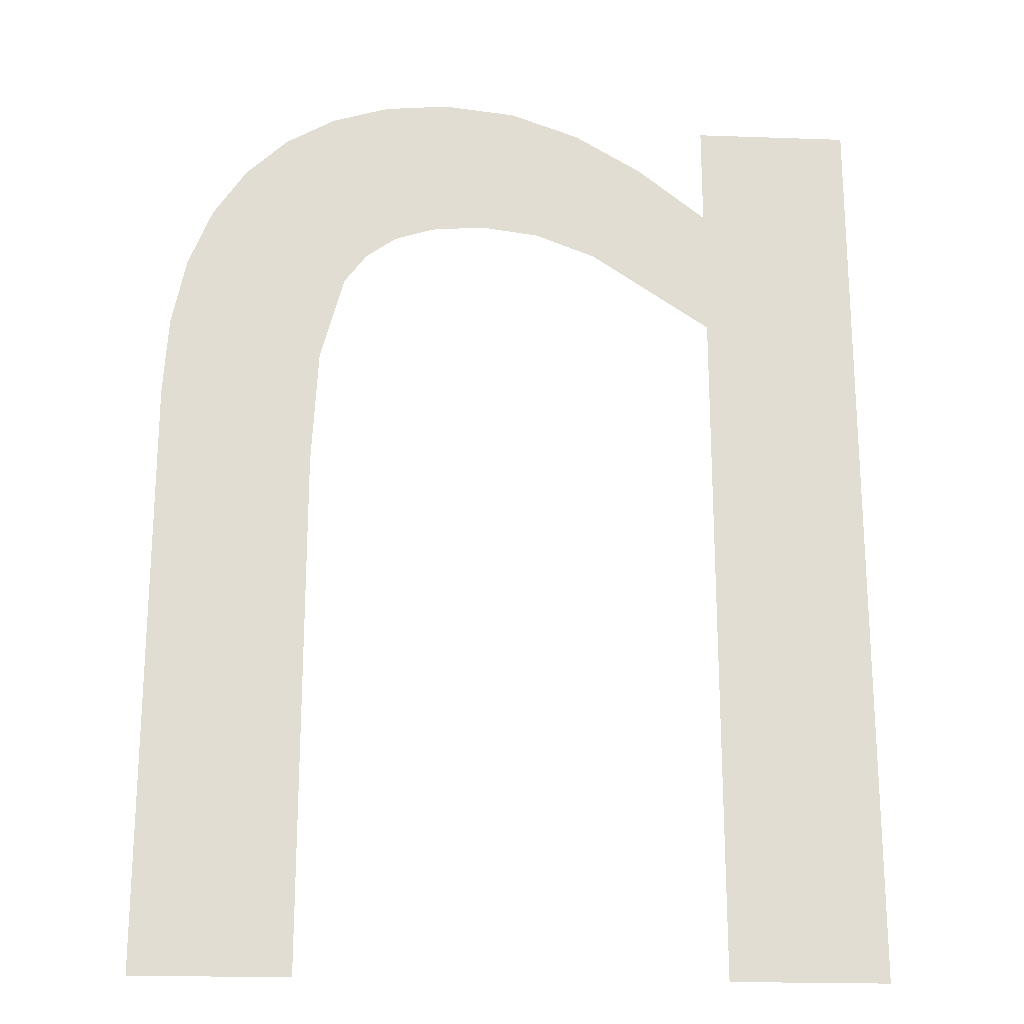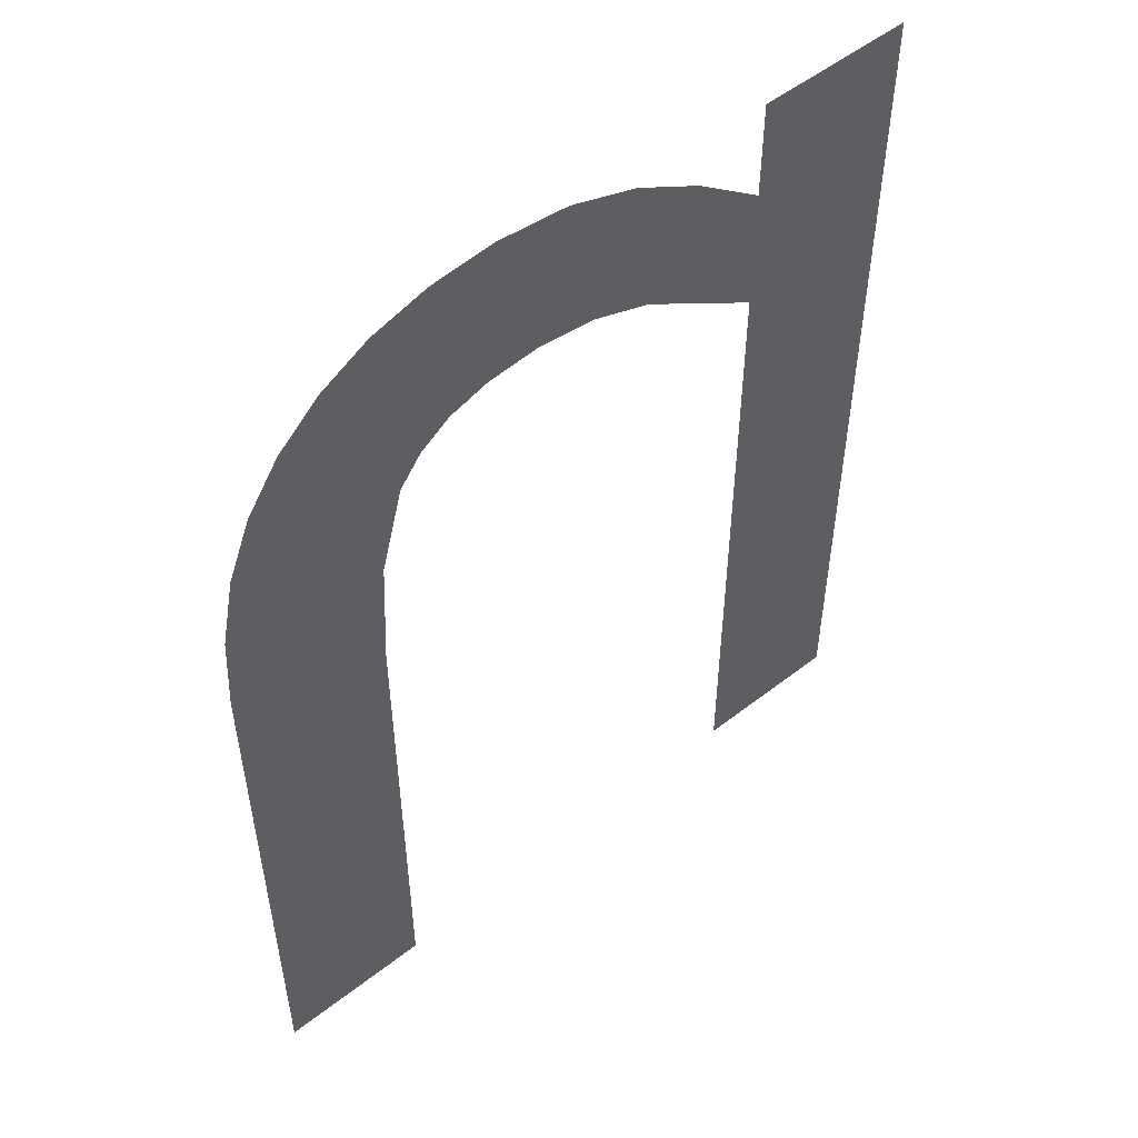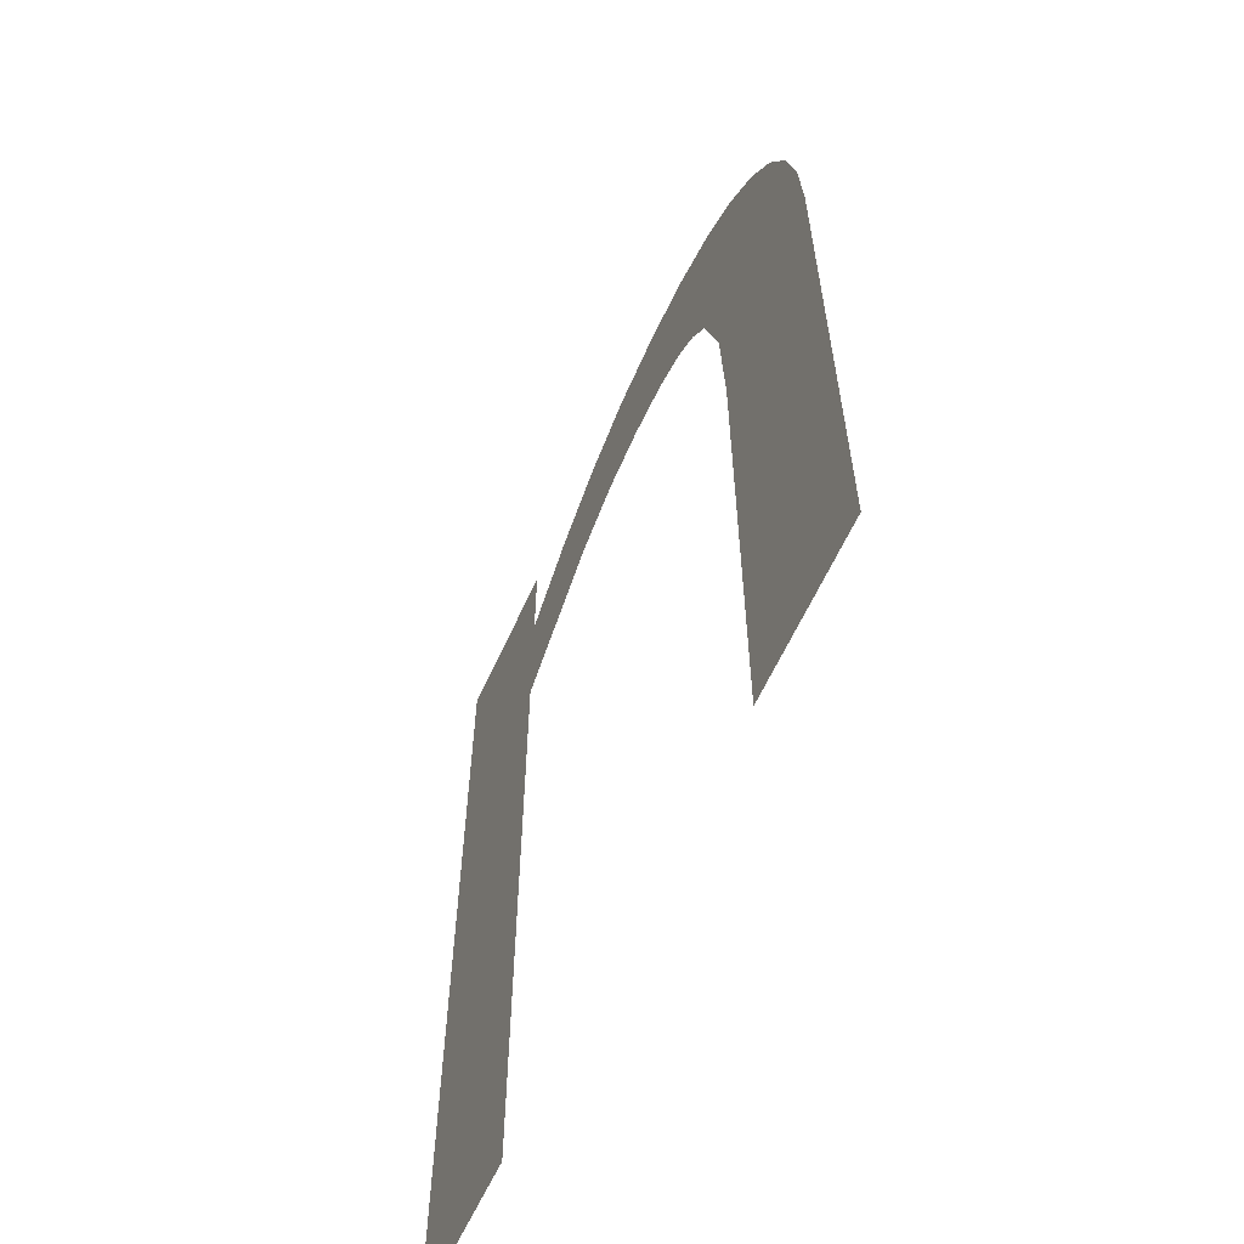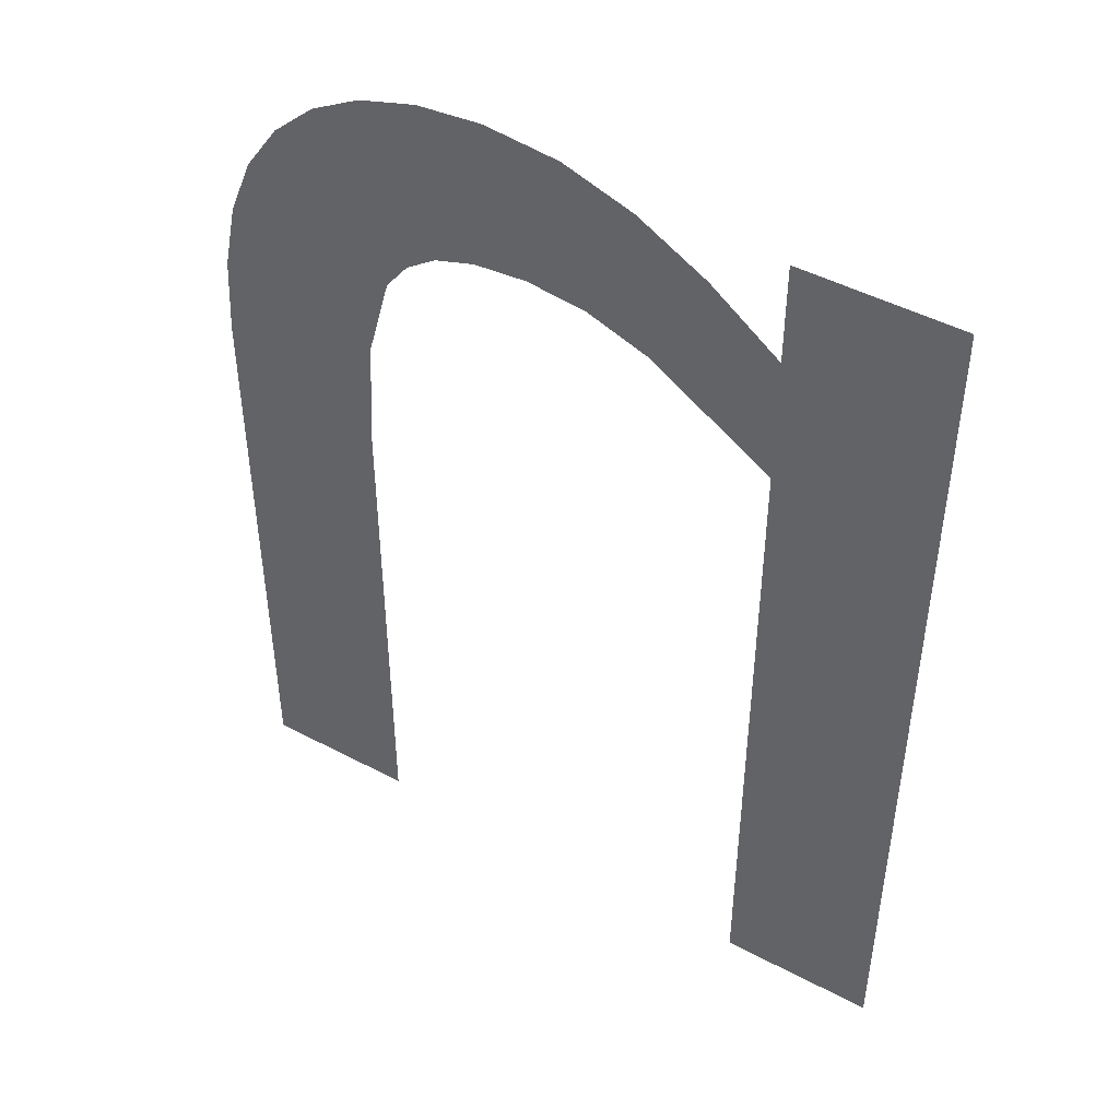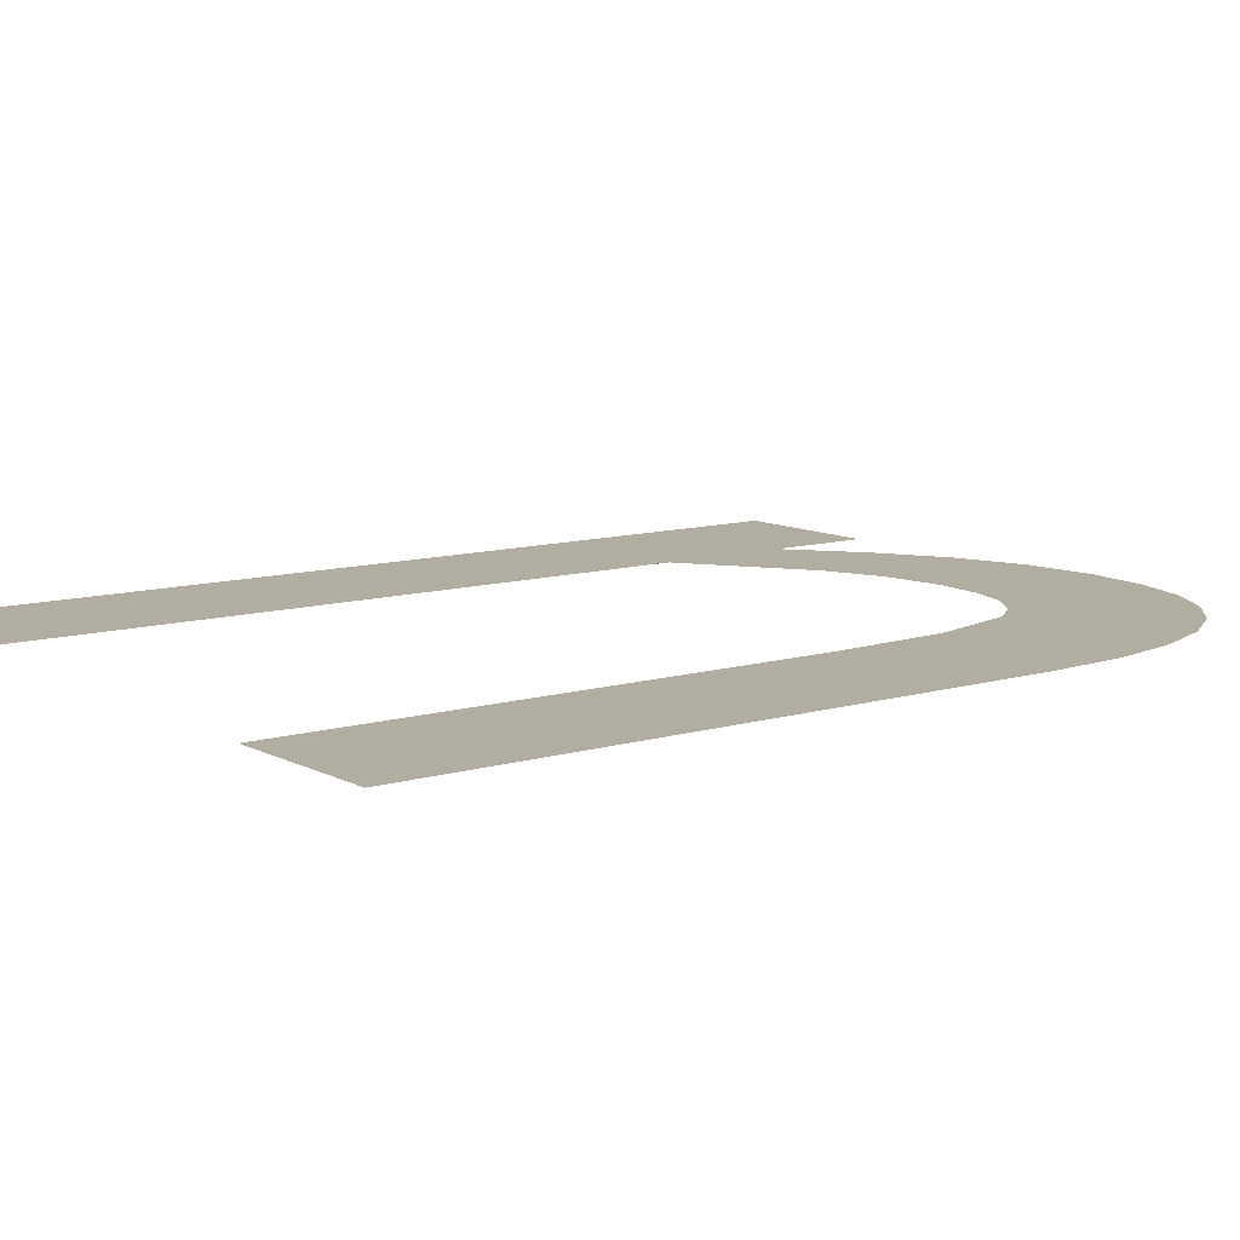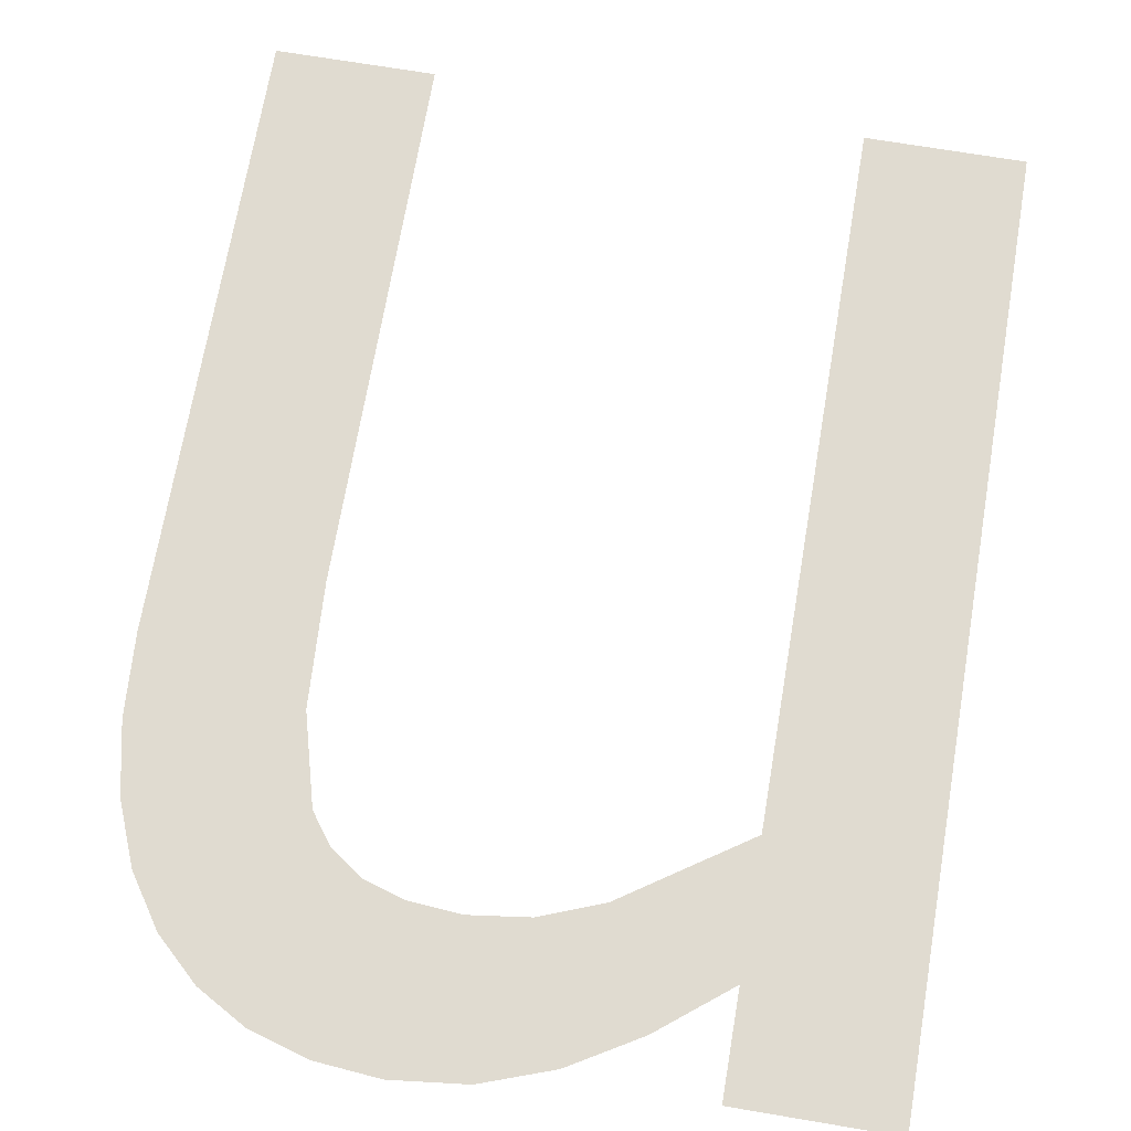
<metadata>
{"format":"obj","ext":"obj","renderer":"f3d","projection":"perspective","resolution":1024,"background":"white","views":[{"elev":-21.1,"azim":176.4,"up":"+Y"},{"elev":53.1,"azim":140.2,"up":"+Y"},{"elev":-62.1,"azim":65.4,"up":"+Y"},{"elev":47.1,"azim":-149.1,"up":"+Y"},{"elev":10.3,"azim":52.6,"up":"+Z"},{"elev":69.8,"azim":-170.4,"up":"+Z"}]}
</metadata>
<code>
o #ID127
v 0.5411 -0.4442 0.08456
v 0.5397 -0.4481 0.08456
v 0.5397 -0.4454 0.08456
v 0.5422 -0.4464 0.08456
v 0.5425 -0.4434 0.08456
v 0.5434 -0.4459 0.08456
v 0.544 -0.4429 0.08456
v 0.5446 -0.4458 0.08456
v 0.5455 -0.4427 0.08456
v 0.5457 -0.4459 0.08456
v 0.5468 -0.4428 0.08456
v 0.5466 -0.4461 0.08456
v 0.5472 -0.4466 0.08456
v 0.548 -0.4432 0.08456
v 0.5476 -0.4472 0.08456
v 0.5481 -0.449 0.08456
v 0.549 -0.4438 0.08456
v 0.5483 -0.4515 0.08456
v 0.5483 -0.4623 0.08456
v 0.5515 -0.4623 0.08456
v 0.5499 -0.4446 0.08456
v 0.5506 -0.4456 0.08456
v 0.5511 -0.4468 0.08456
v 0.5514 -0.4483 0.08456
v 0.5515 -0.4499 0.08456
v 0.5397 -0.4432 0.08456
v 0.5365 -0.4623 0.08456
v 0.5365 -0.4432 0.08456
v 0.5397 -0.4623 0.08456
v 0.5397 -0.4481 0.08456
v 0.5397 -0.4454 0.08456
v 0.5397 -0.4623 0.08456
v 0.5397 -0.4432 0.08456
v 0.5365 -0.4623 0.08456
v 0.5365 -0.4432 0.08456
v 0.5515 -0.4499 0.08456
v 0.5514 -0.4483 0.08456
v 0.5515 -0.4623 0.08456
v 0.5511 -0.4468 0.08456
v 0.5506 -0.4456 0.08456
v 0.5499 -0.4446 0.08456
v 0.549 -0.4438 0.08456
v 0.5483 -0.4623 0.08456
v 0.5483 -0.4515 0.08456
v 0.5481 -0.449 0.08456
v 0.548 -0.4432 0.08456
v 0.5476 -0.4472 0.08456
v 0.5472 -0.4466 0.08456
v 0.5468 -0.4428 0.08456
v 0.5466 -0.4461 0.08456
v 0.5457 -0.4459 0.08456
v 0.5455 -0.4427 0.08456
v 0.5446 -0.4458 0.08456
v 0.544 -0.4429 0.08456
v 0.5434 -0.4459 0.08456
v 0.5425 -0.4434 0.08456
v 0.5422 -0.4464 0.08456
v 0.5411 -0.4442 0.08456
f 1 2 3
f 2 1 4
f 4 1 5
f 4 5 6
f 6 5 7
f 6 7 8
f 8 7 9
f 8 9 10
f 10 9 11
f 10 11 12
f 12 11 13
f 13 11 14
f 13 14 15
f 15 14 16
f 16 14 17
f 16 17 18
f 18 17 19
f 19 17 20
f 20 17 21
f 20 21 22
f 20 22 23
f 20 23 24
f 20 24 25
f 26 27 28
f 27 26 29
f 29 26 3
f 29 3 2
f 30 31 32
f 31 33 32
f 32 33 34
f 35 34 33
f 36 37 38
f 37 39 38
f 39 40 38
f 40 41 38
f 41 42 38
f 38 42 43
f 43 42 44
f 44 42 45
f 42 46 45
f 45 46 47
f 47 46 48
f 46 49 48
f 48 49 50
f 50 49 51
f 49 52 51
f 51 52 53
f 52 54 53
f 53 54 55
f 54 56 55
f 55 56 57
f 56 58 57
f 57 58 30
f 31 30 58

</code>
